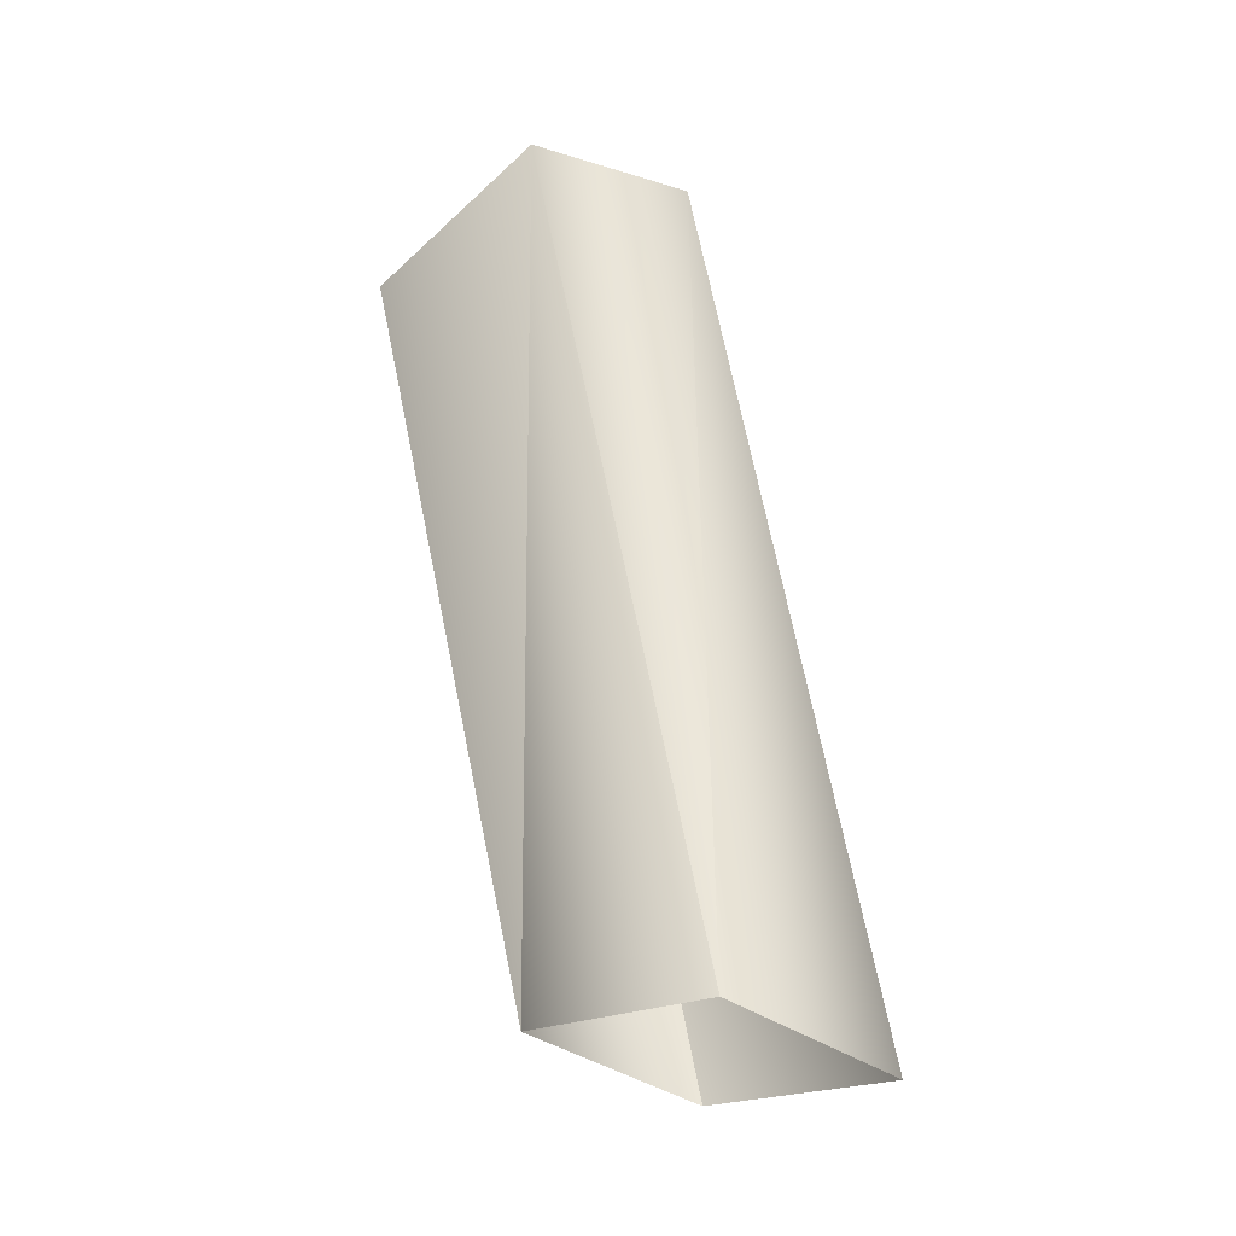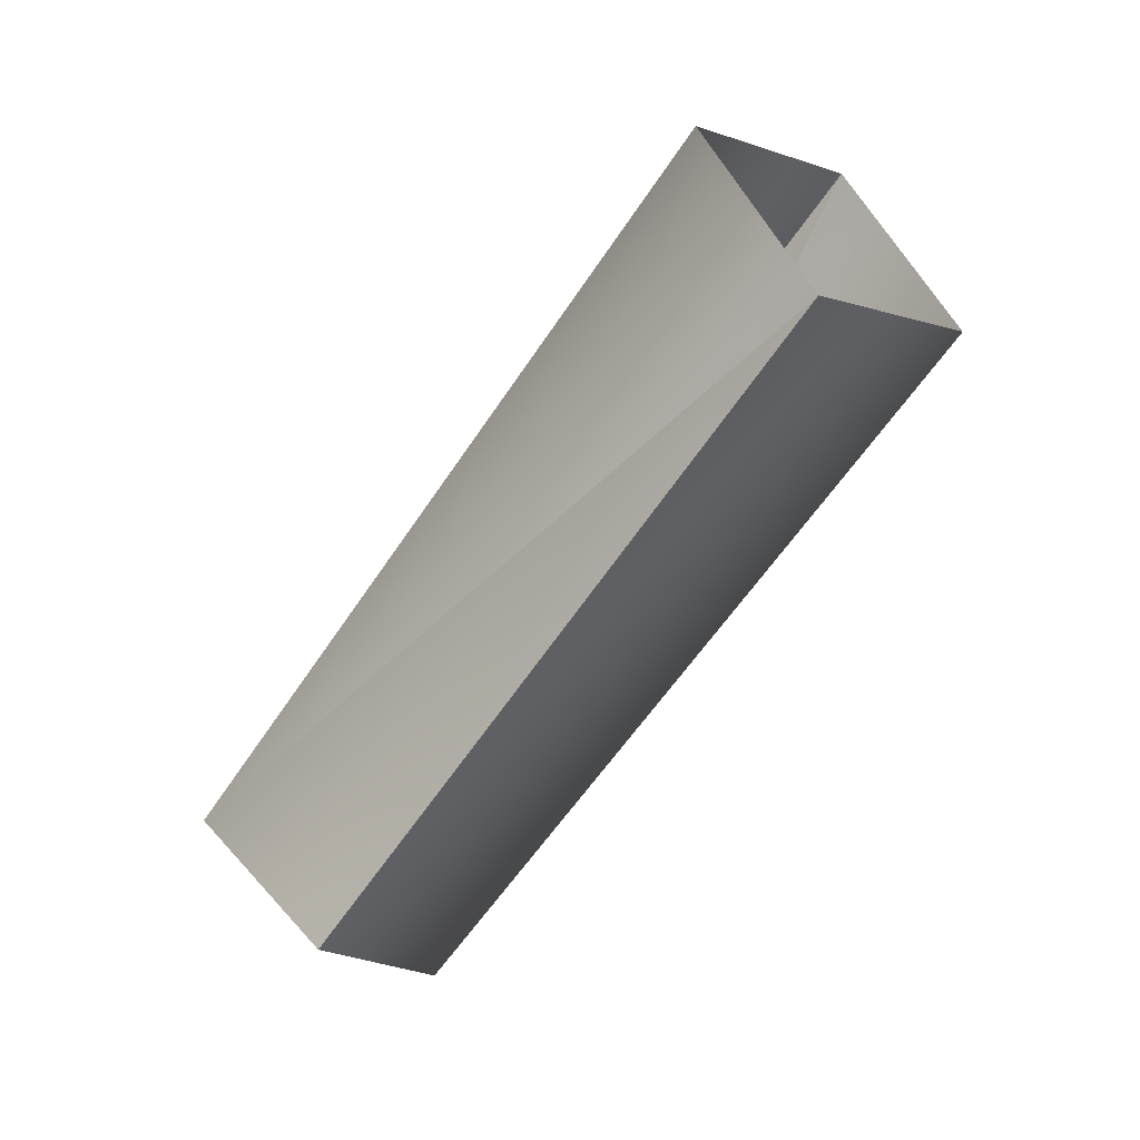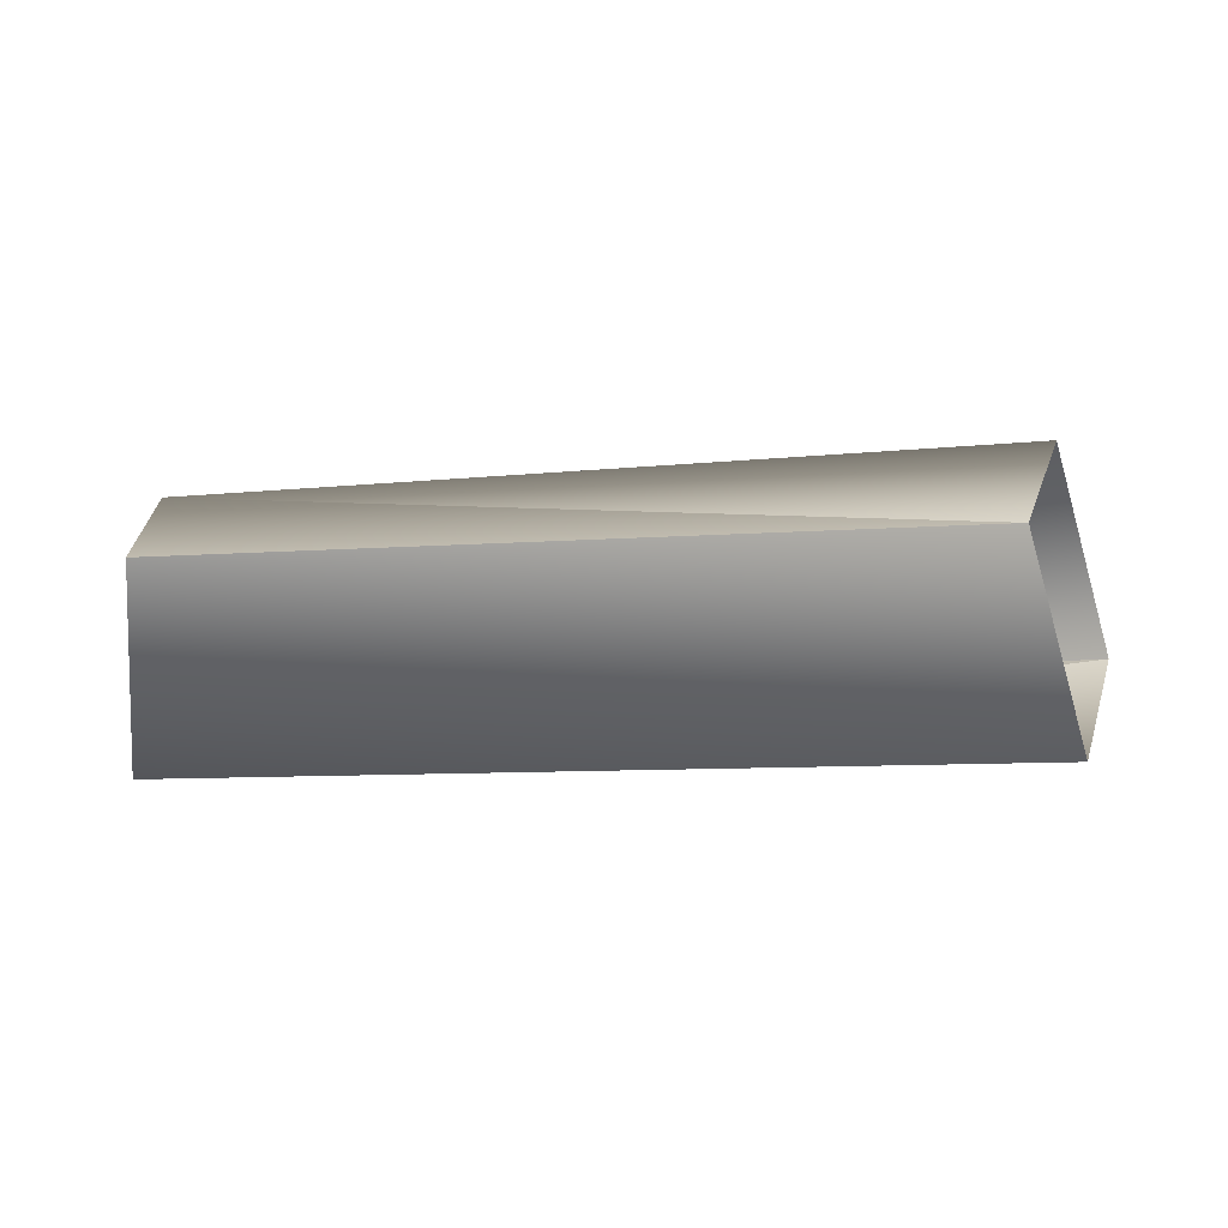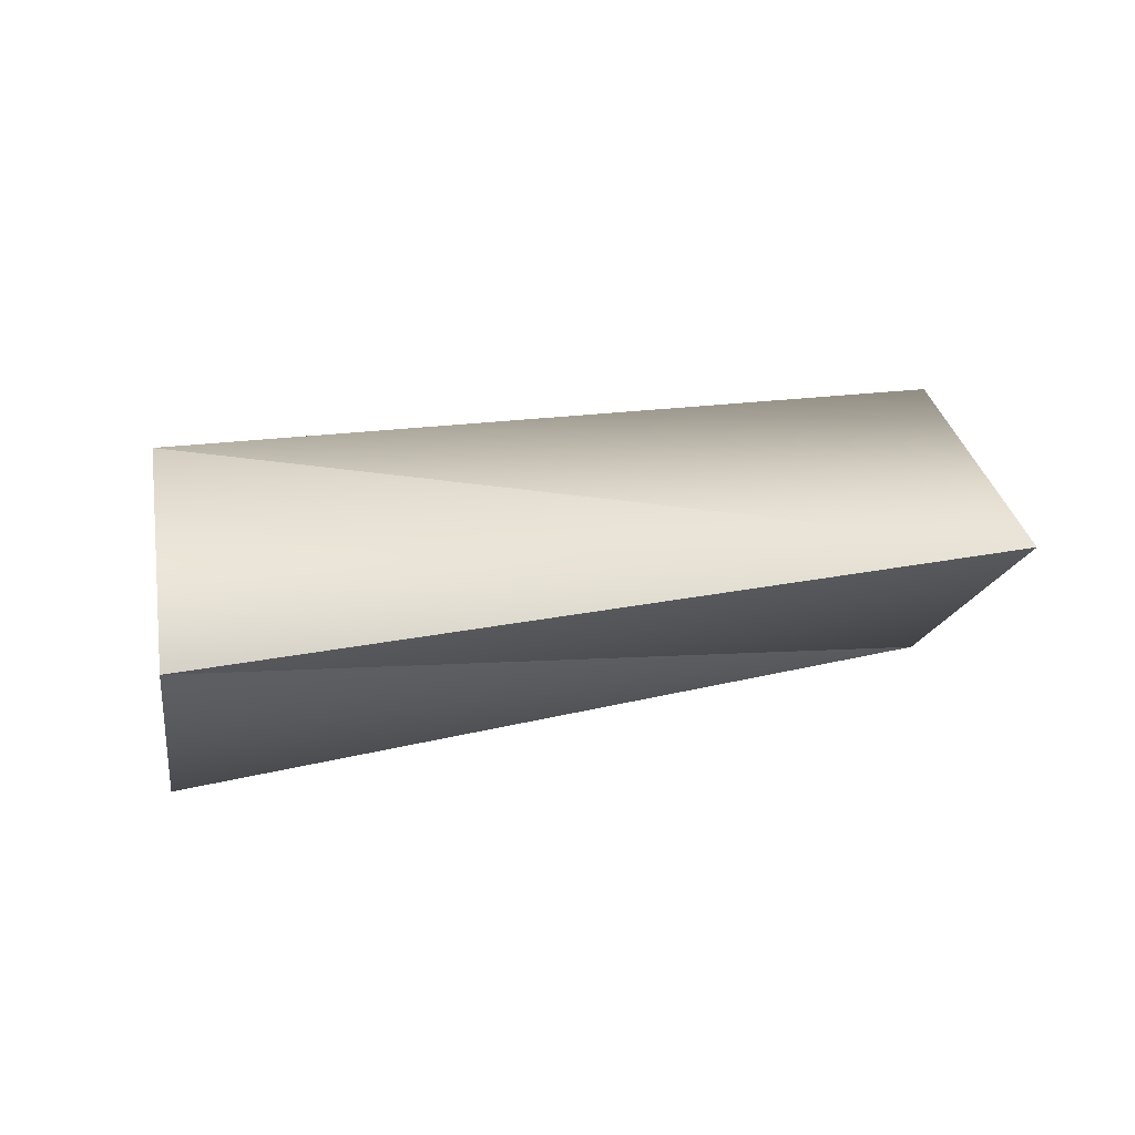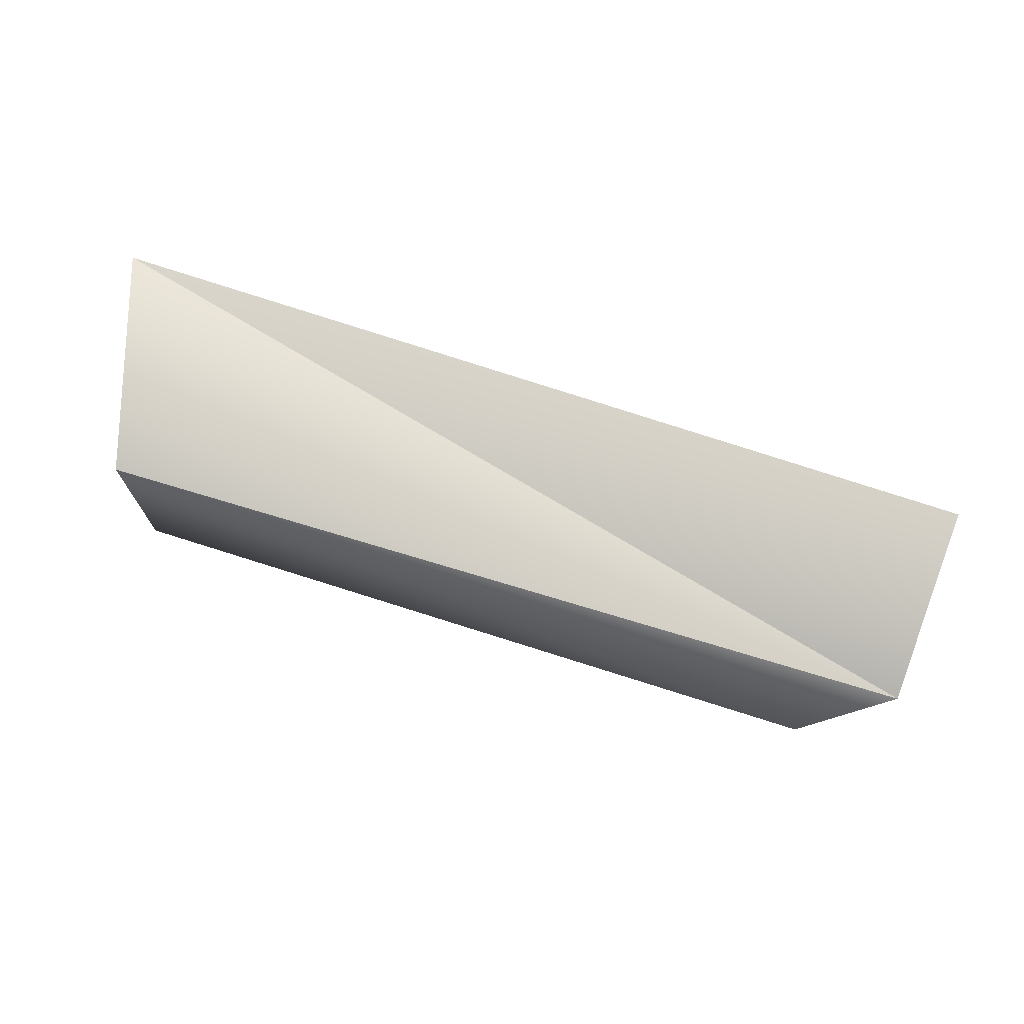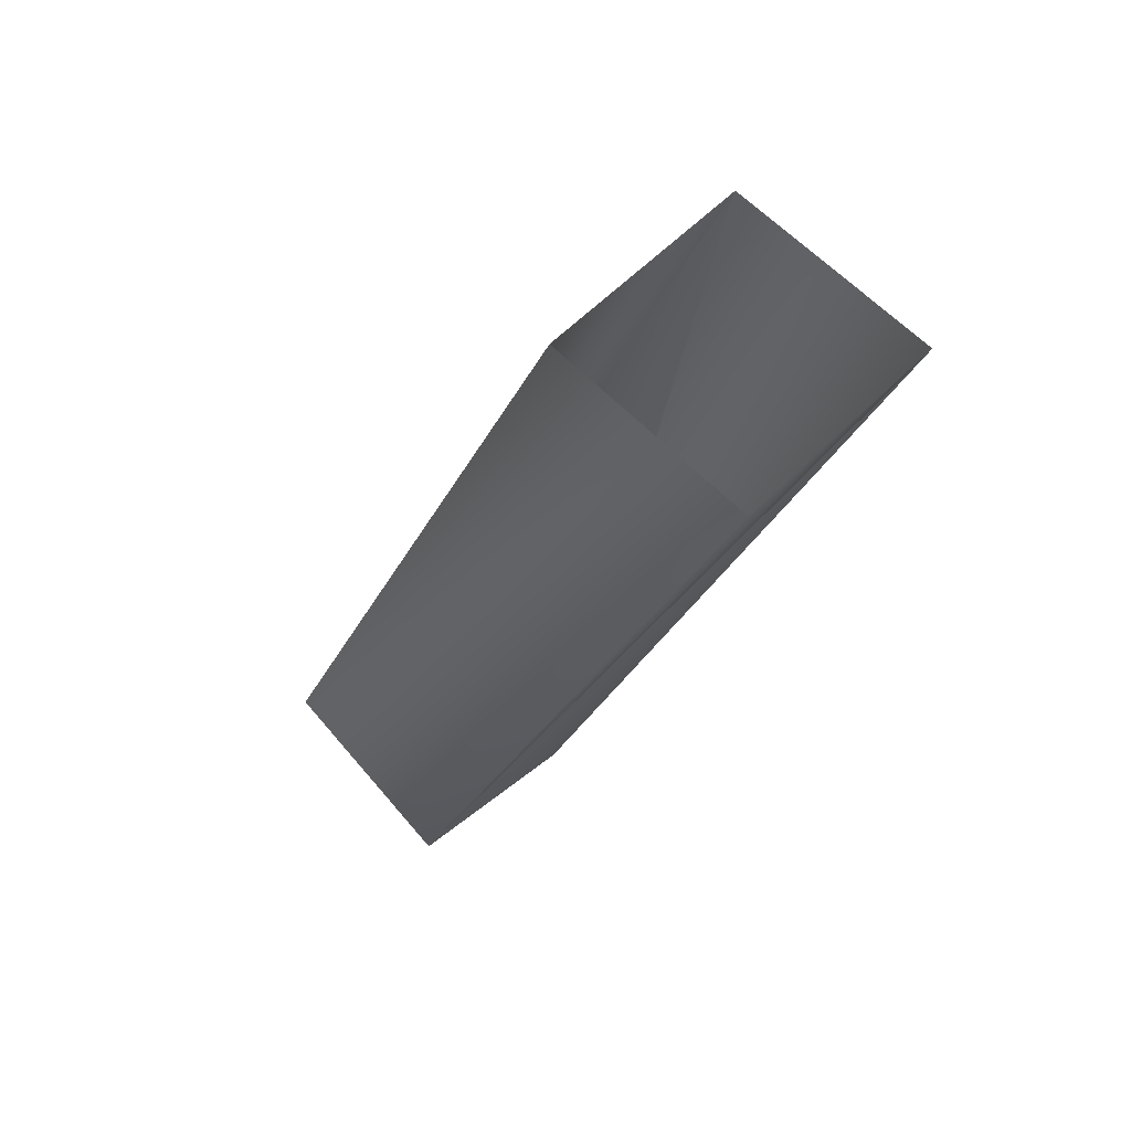
<metadata>
{"format":"obj","ext":"obj","renderer":"f3d","projection":"perspective","resolution":1024,"background":"white","views":[{"elev":62.7,"azim":79.1,"up":"+Z"},{"elev":-74.8,"azim":53.5,"up":"+Y"},{"elev":-25.2,"azim":5.2,"up":"+Z"},{"elev":14.8,"azim":151.2,"up":"+Z"},{"elev":-61.4,"azim":160.5,"up":"+Z"},{"elev":-27.8,"azim":69.2,"up":"+Z"}]}
</metadata>
<code>
v 1.082 -0.001849 -0.2032
v 1.018 -0.1924 -0.000744
v 1.083 0.000627 0.2072
v 1.147 0.1913 0.004722
v -0.0371 0.2071 0.001822
v -0.001557 0.002974 0.1843
v 0.03286 -0.2038 -0.00324
v -0.002218 0.000421 -0.1857
f 3 5 6
f 2 3 6
f 2 6 7
f 1 2 7
f 1 7 8
f 4 1 8
f 4 8 5
f 3 4 5

</code>
